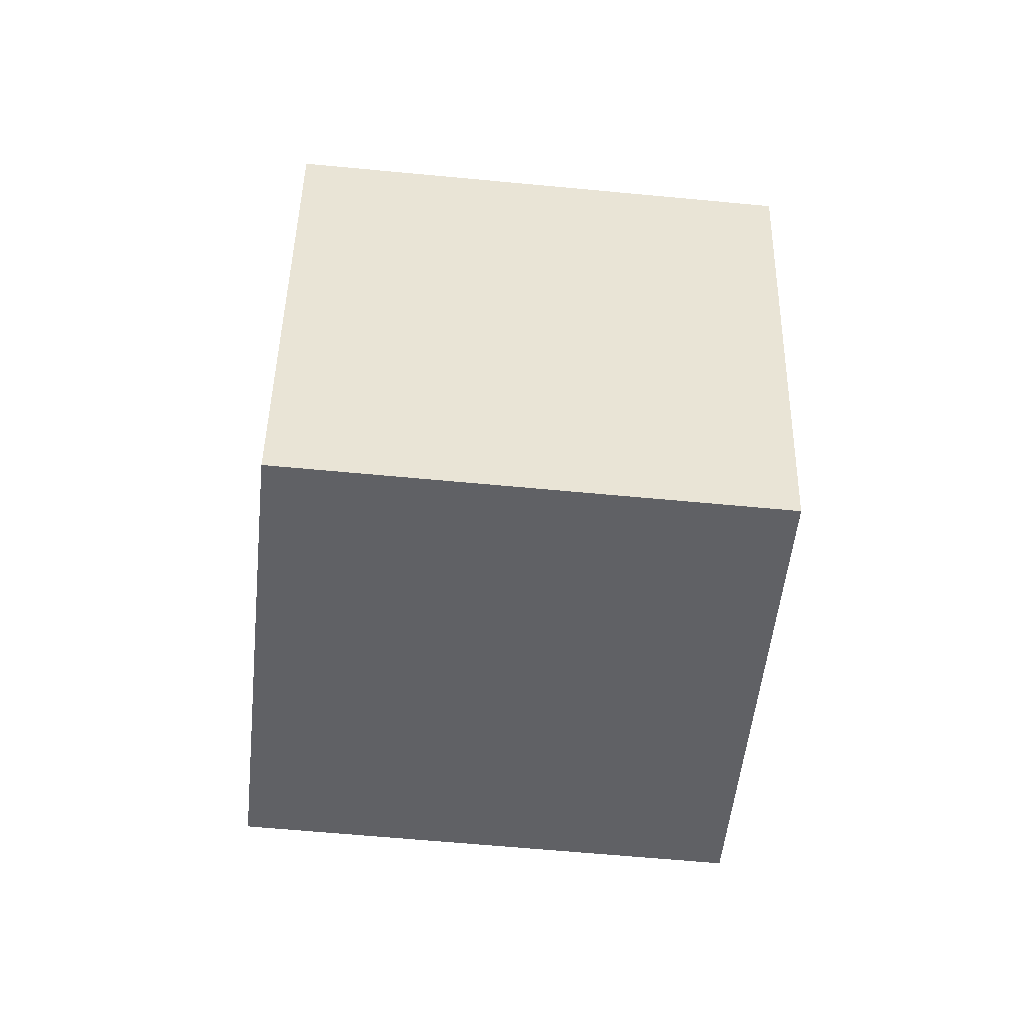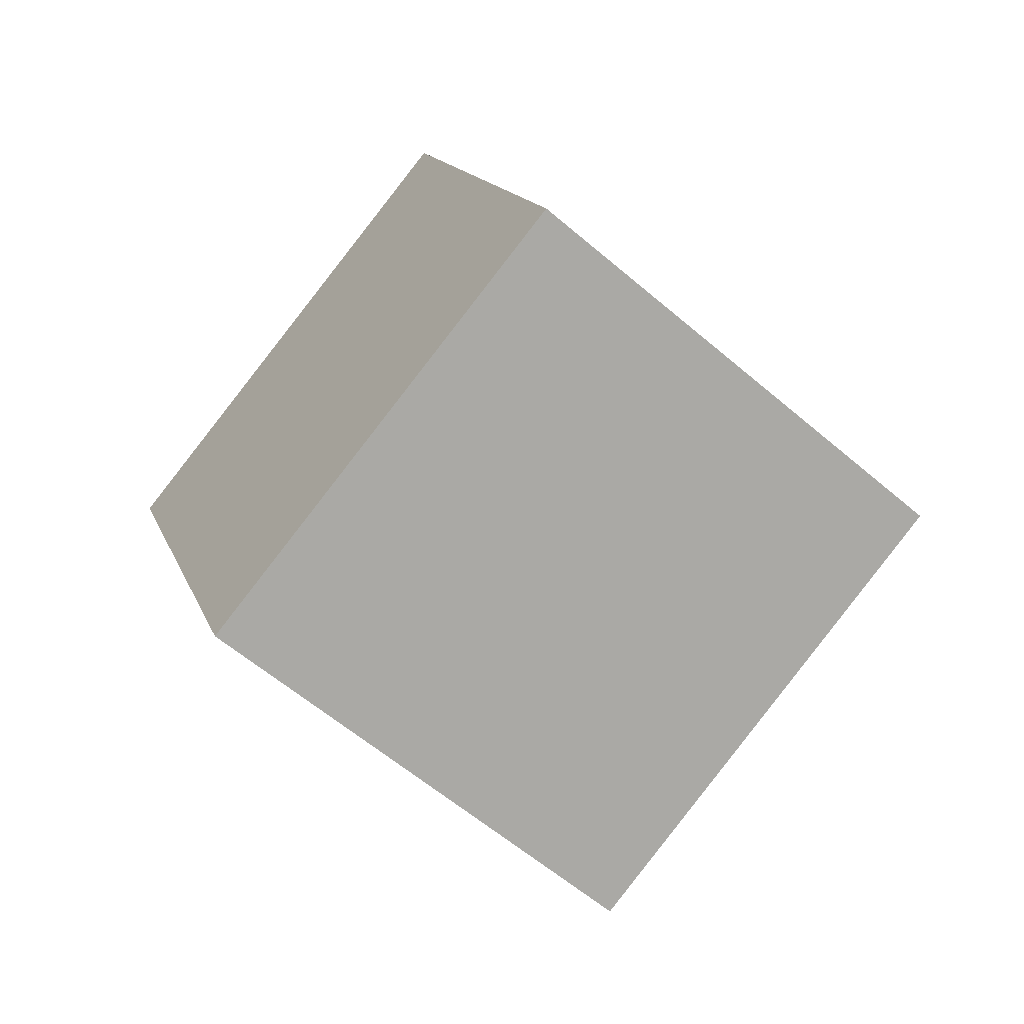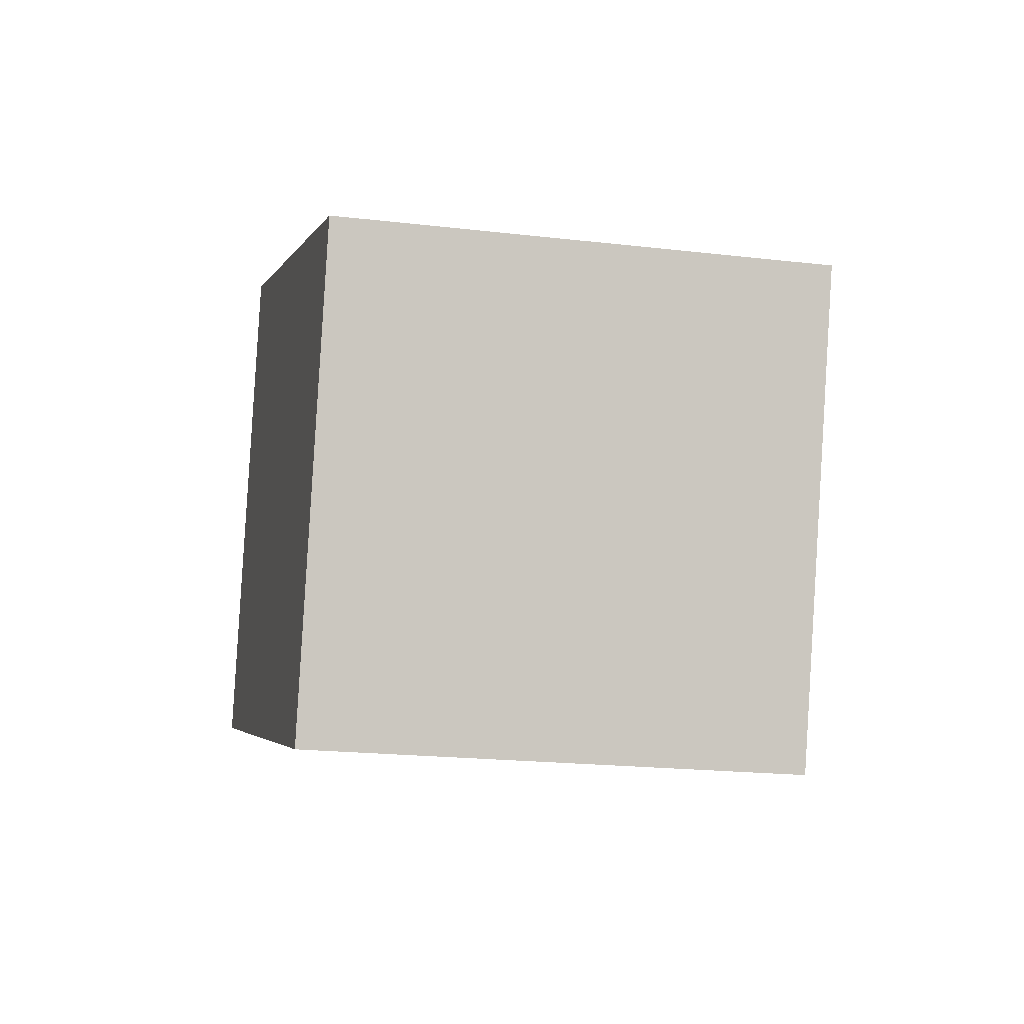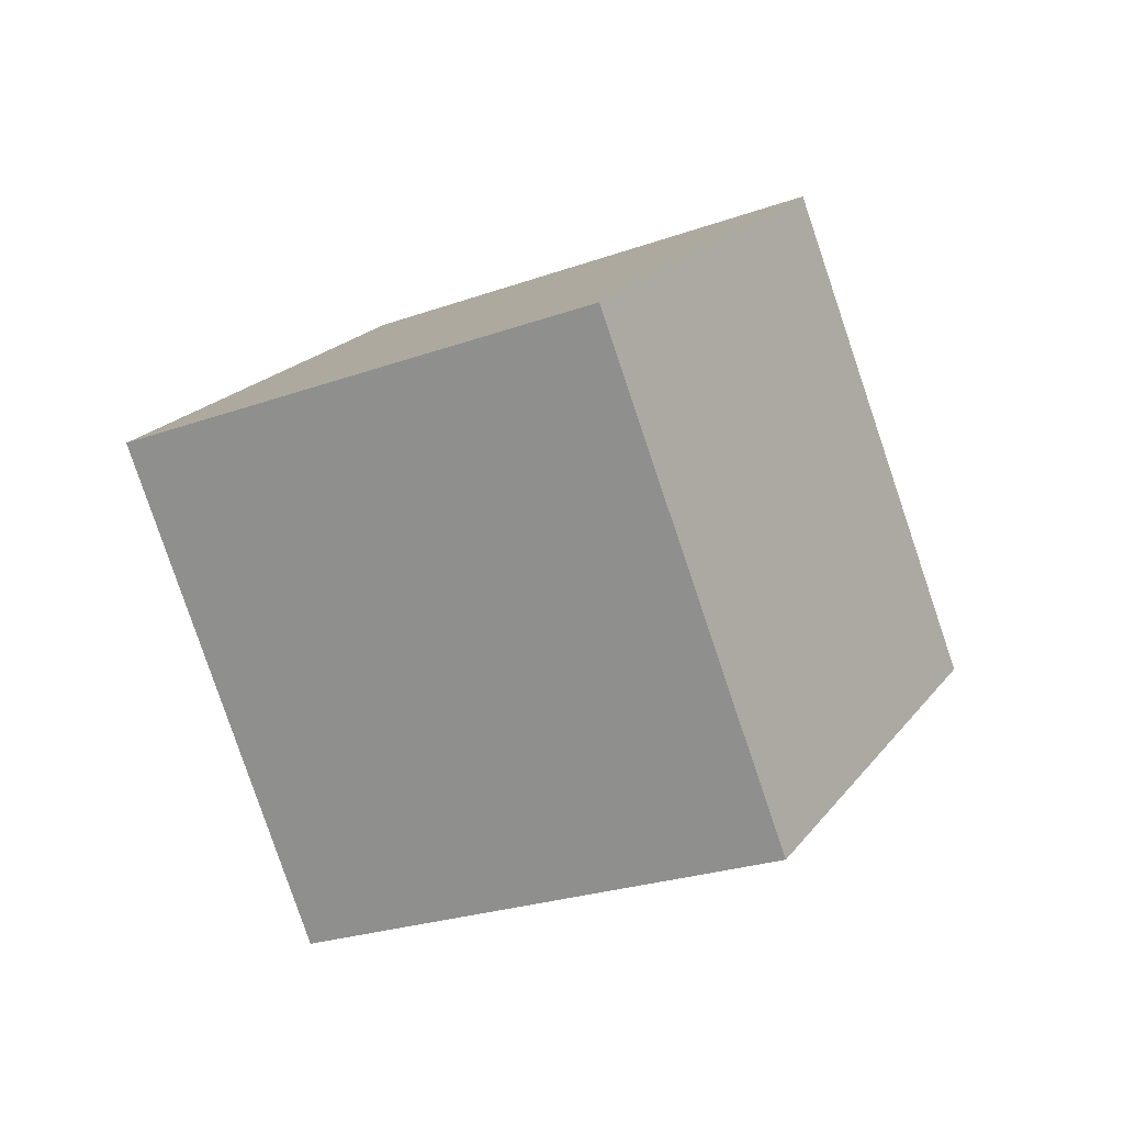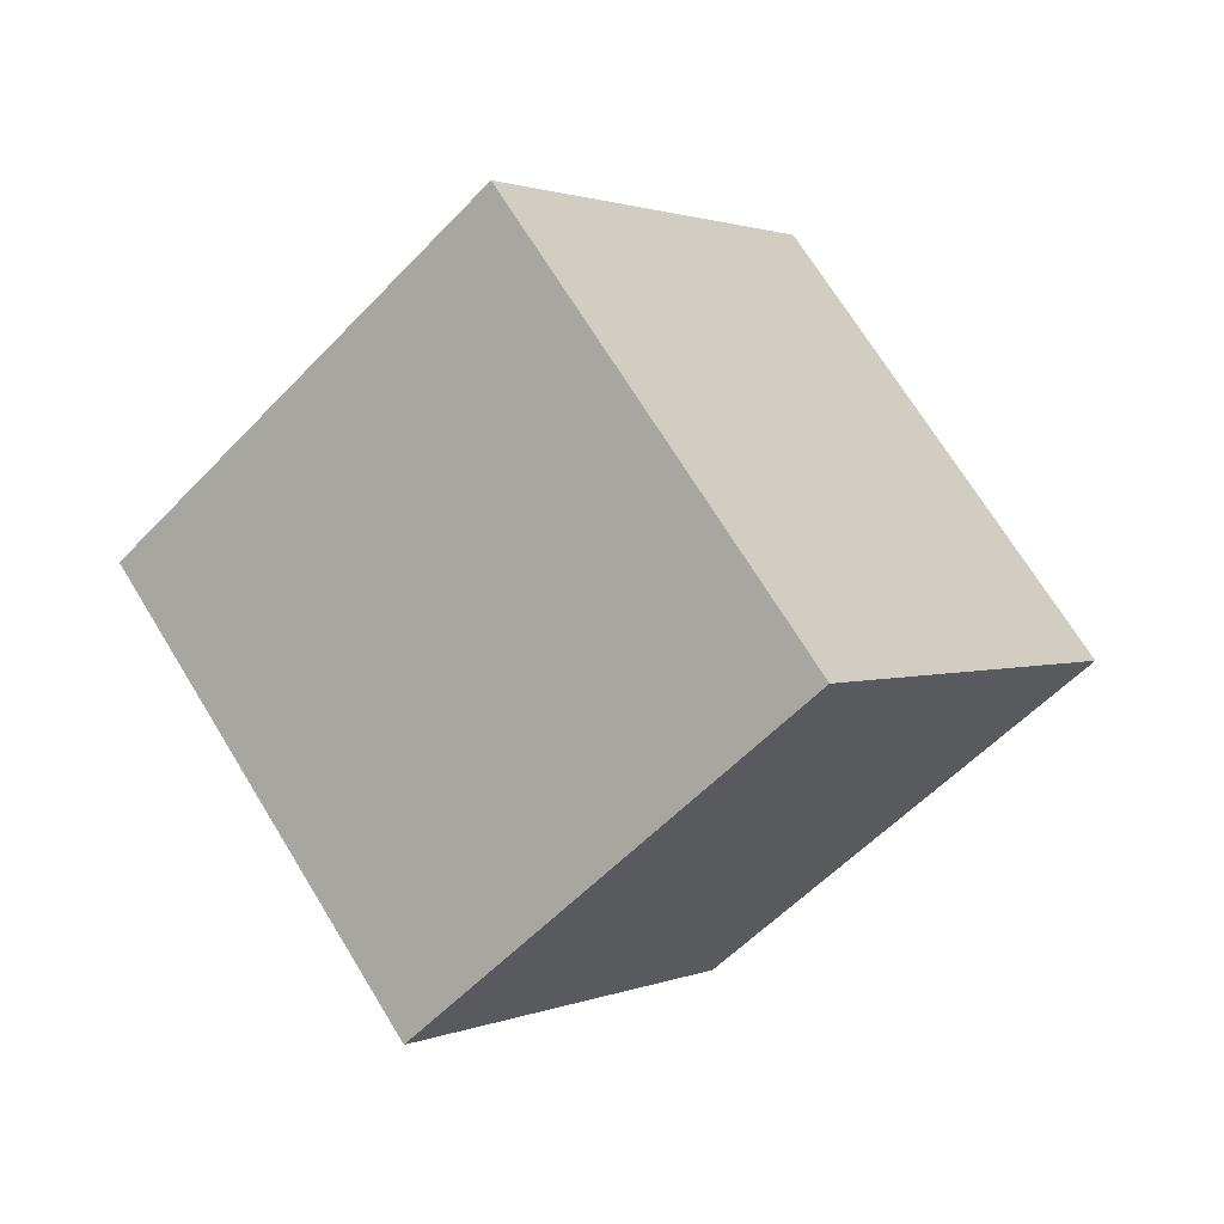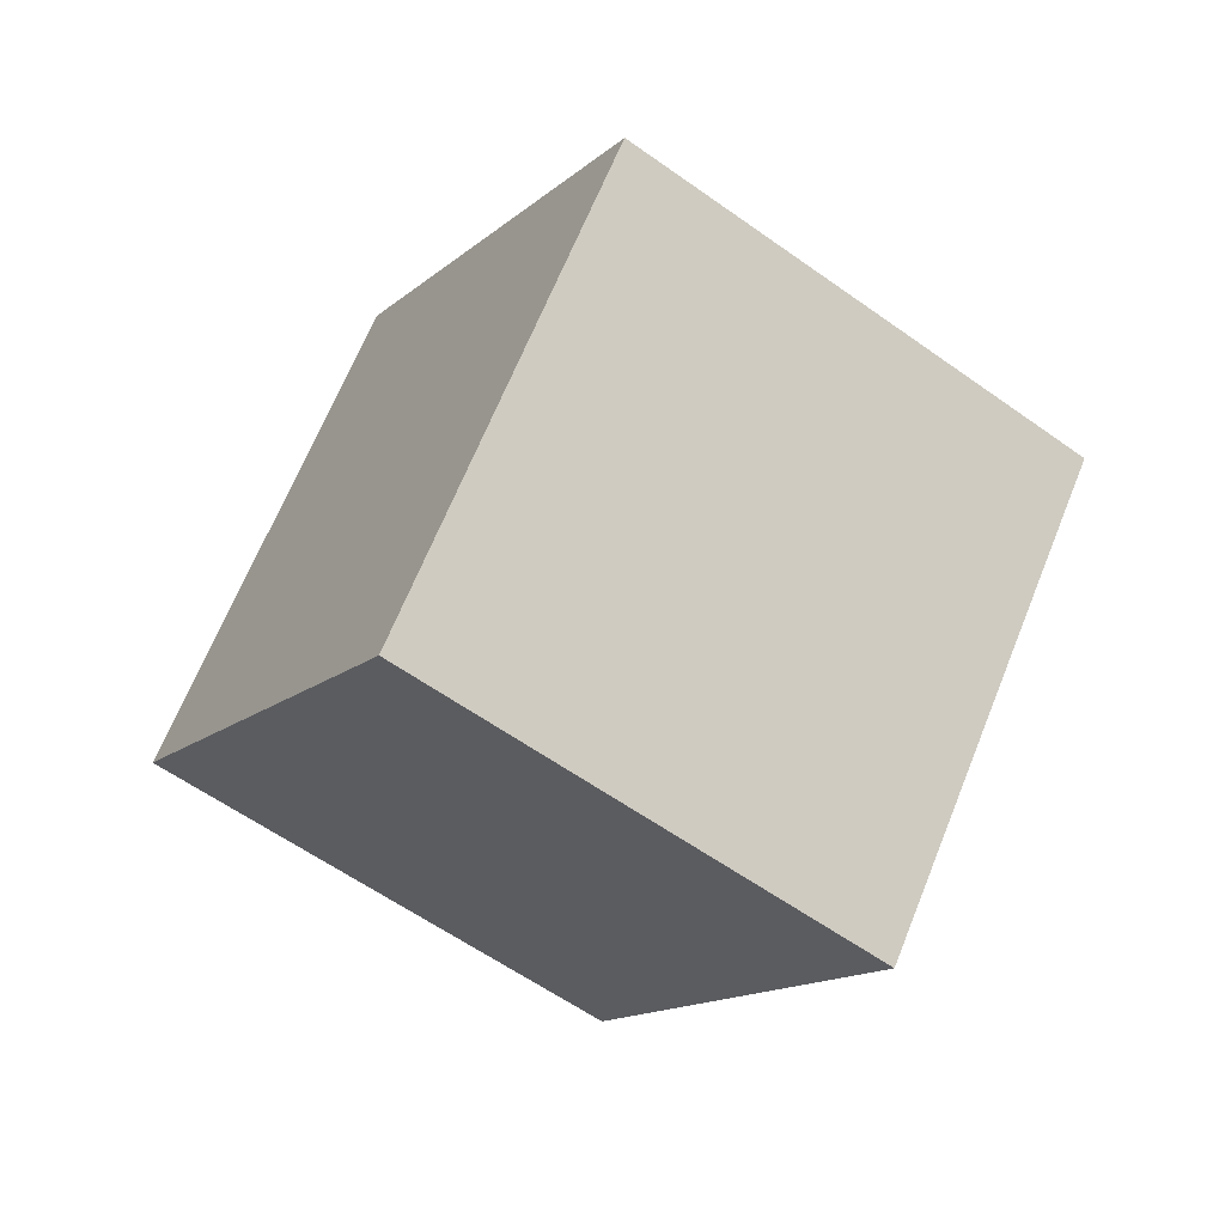
<metadata>
{"format":"obj","ext":"obj","renderer":"f3d","projection":"perspective","resolution":1024,"background":"white","views":[{"elev":16.0,"azim":-127.0,"up":"+Y"},{"elev":-42.6,"azim":73.2,"up":"+Z"},{"elev":32.4,"azim":105.1,"up":"+Z"},{"elev":-44.0,"azim":143.7,"up":"+Z"},{"elev":-40.1,"azim":-18.8,"up":"+Z"},{"elev":53.2,"azim":-134.1,"up":"+Z"}]}
</metadata>
<code>
o Cube.879_Cube.024
v -5.407 6.377 -4.93
v -5.082 6.573 -4.674
v -5.673 6.334 -4.56
v -5.348 6.529 -4.304
v -5.59 6.789 -5.013
v -5.264 6.984 -4.757
v -5.855 6.746 -4.643
v -5.53 6.941 -4.386
f 2 3 1
f 4 7 3
f 8 5 7
f 6 1 5
f 7 1 3
f 4 6 8
f 2 4 3
f 4 8 7
f 8 6 5
f 6 2 1
f 7 5 1
f 4 2 6

</code>
